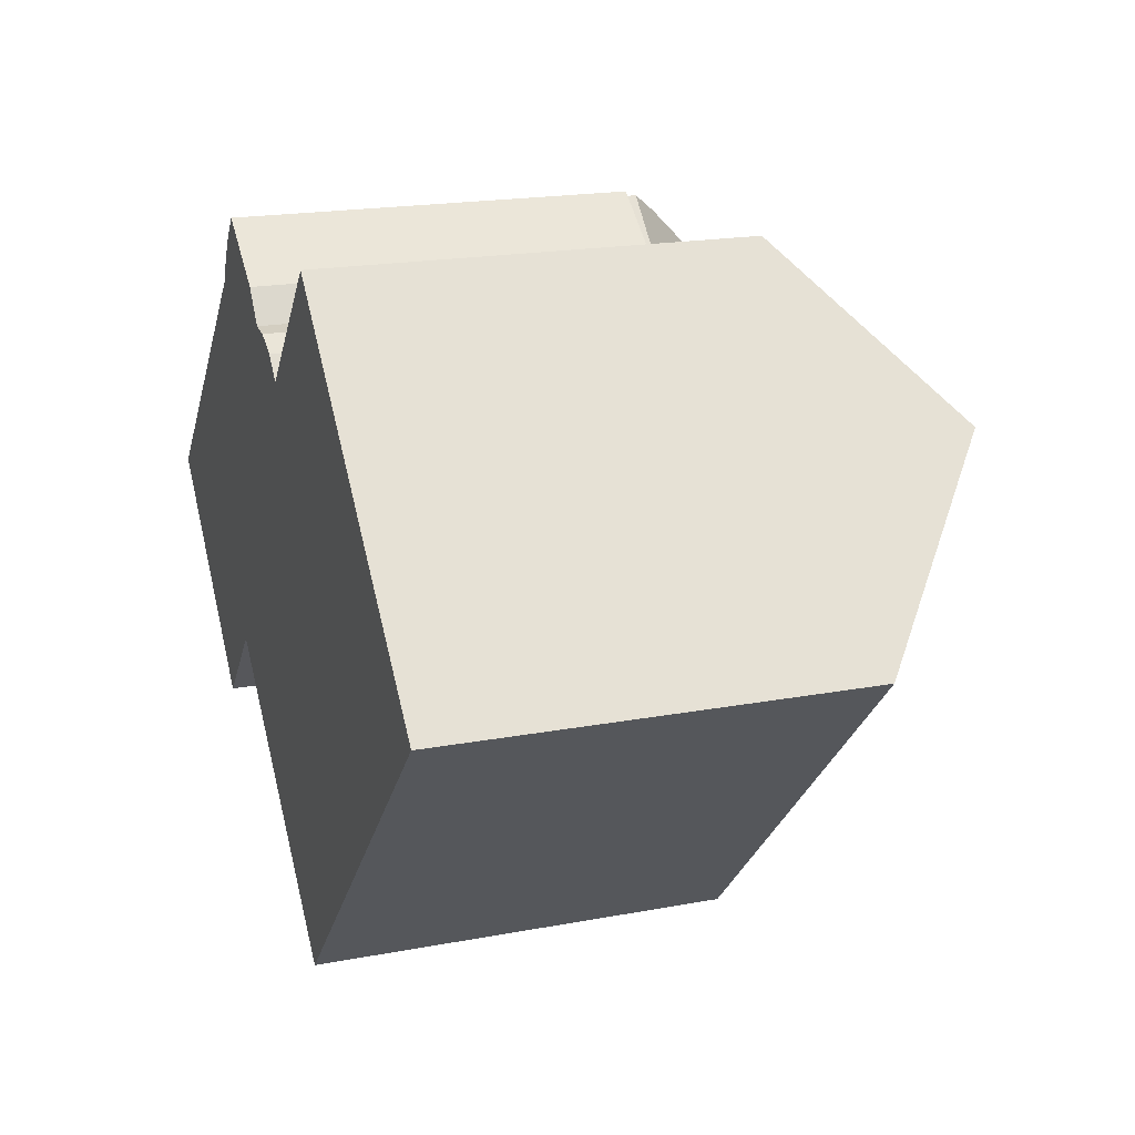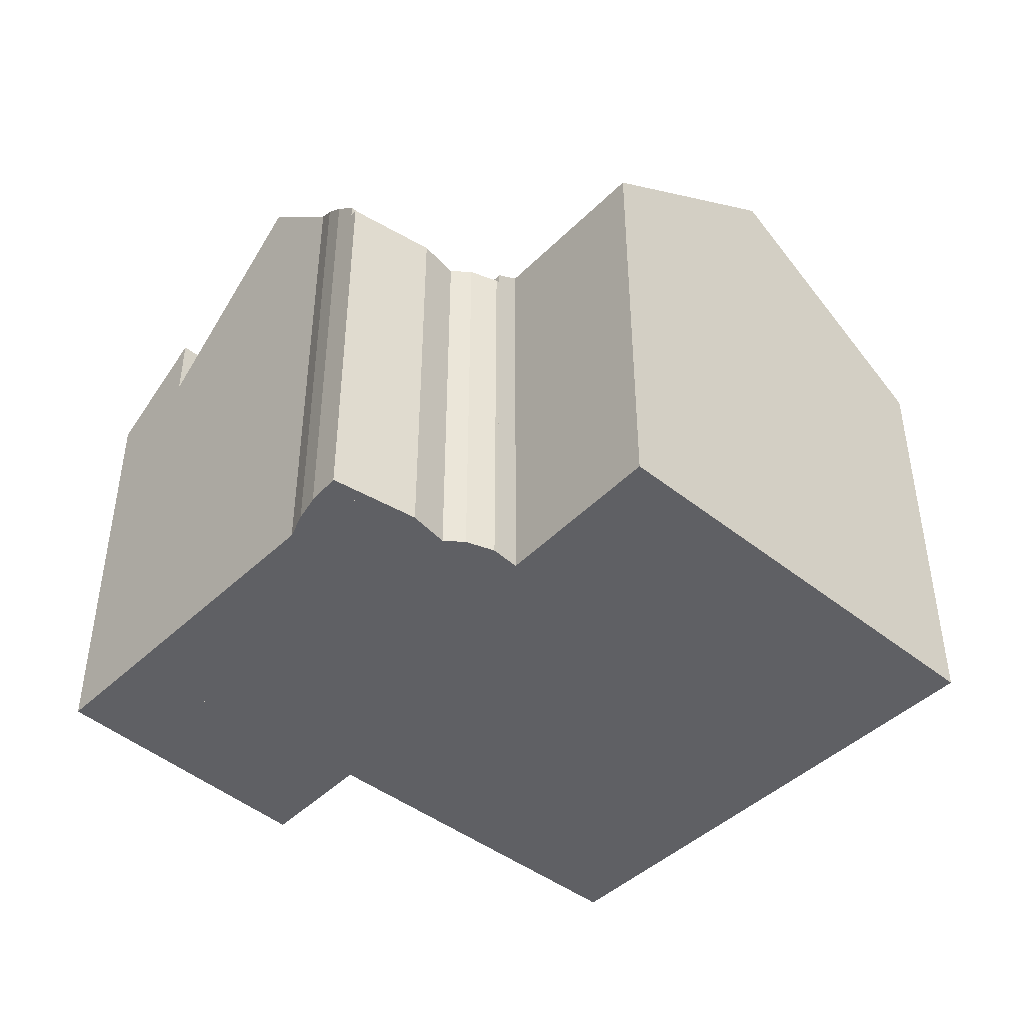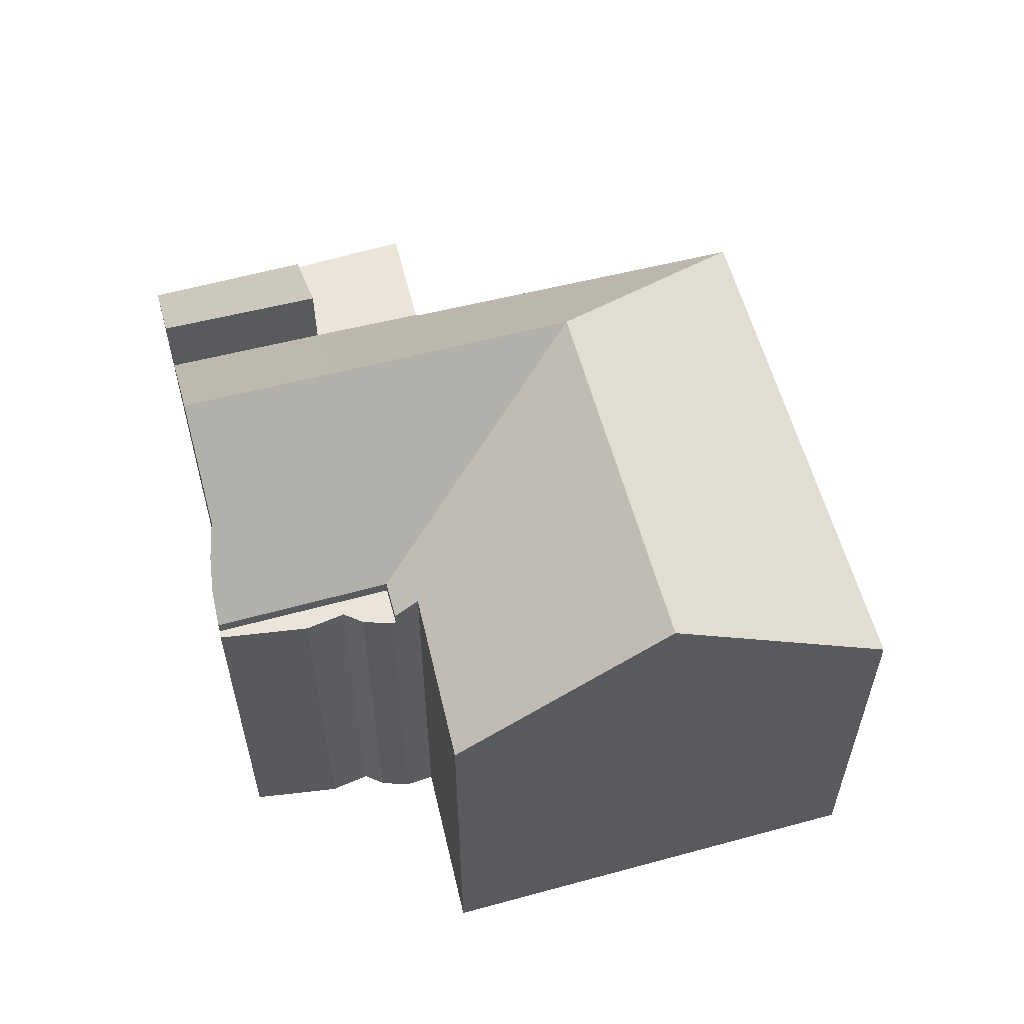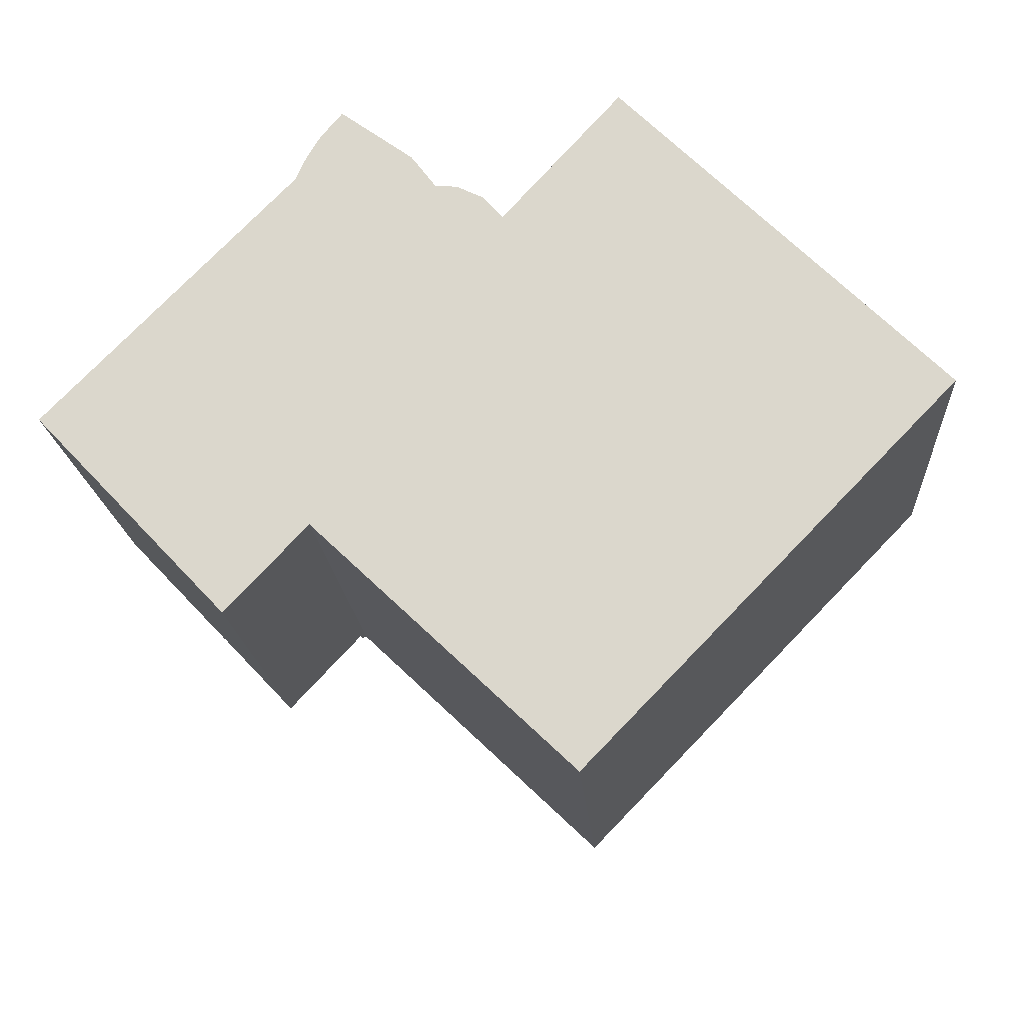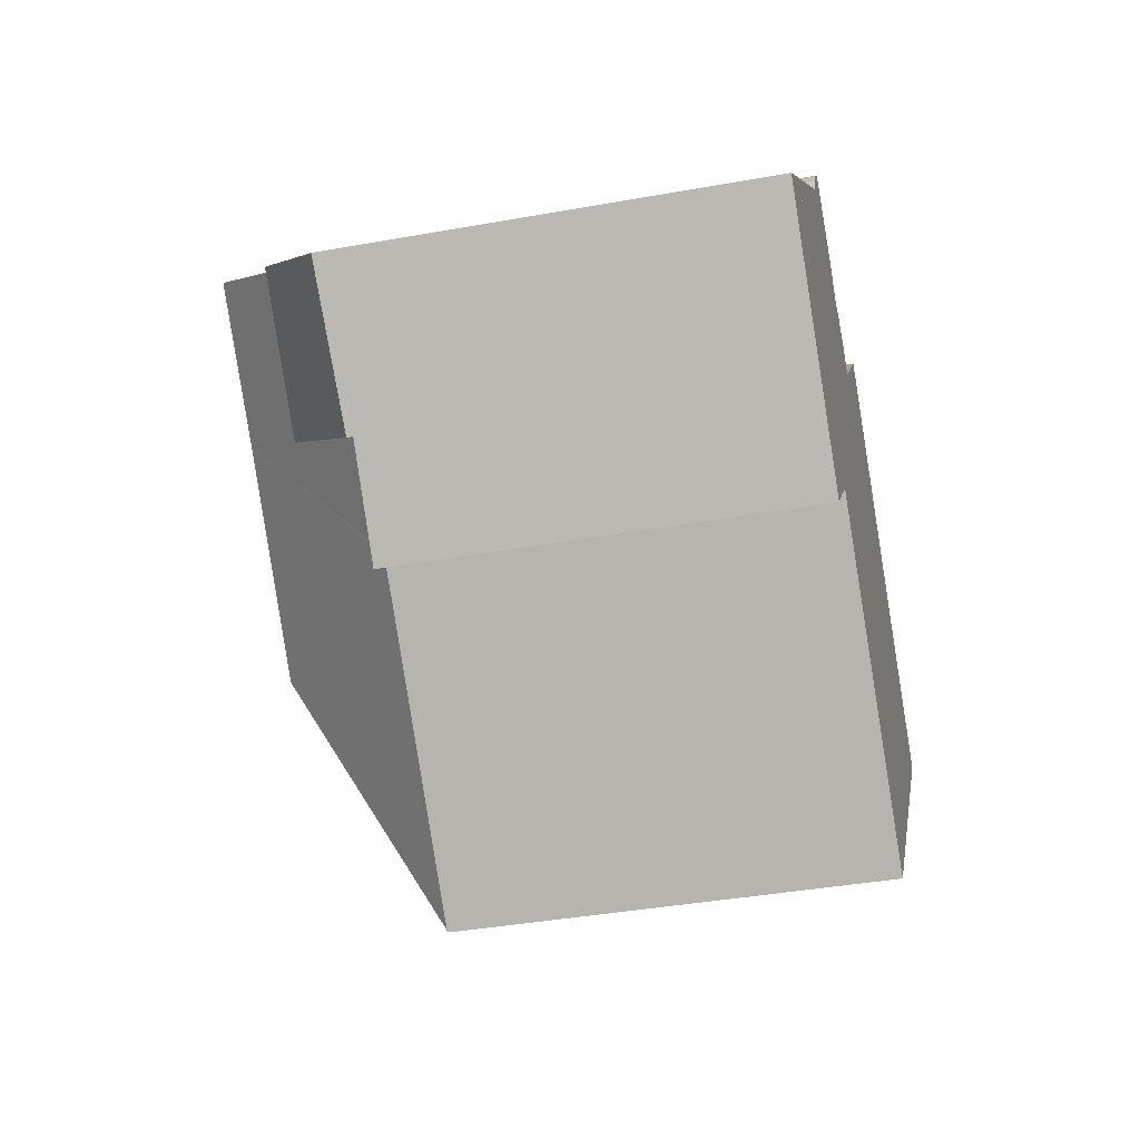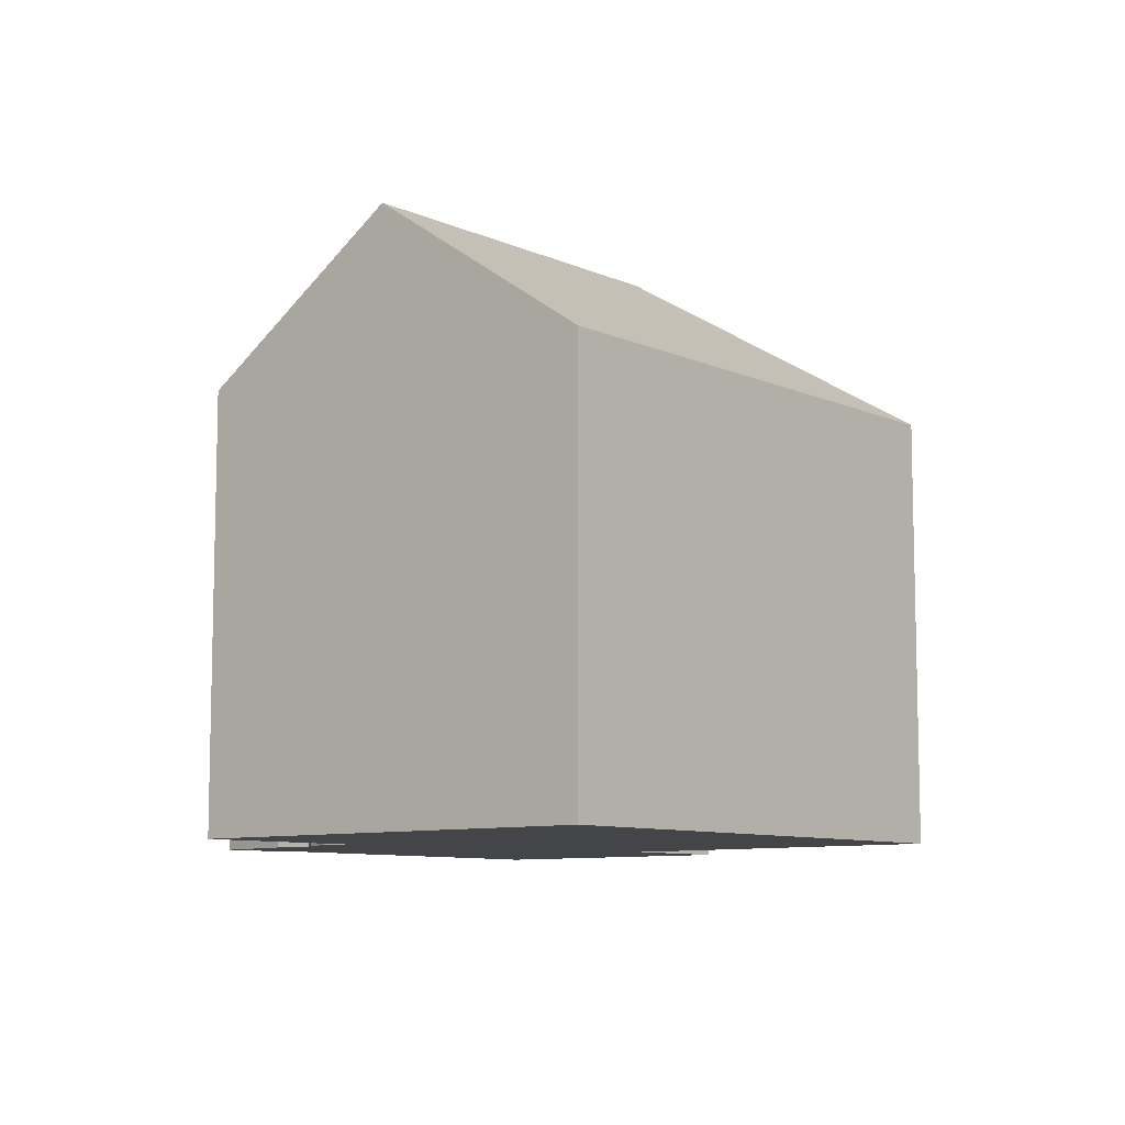
<metadata>
{"format":"obj","ext":"obj","renderer":"f3d","projection":"perspective","resolution":1024,"background":"white","views":[{"elev":19.4,"azim":70.6,"up":"+Z"},{"elev":-44.7,"azim":1.8,"up":"+Y"},{"elev":58.9,"azim":29.0,"up":"+Y"},{"elev":-18.0,"azim":3.9,"up":"+Z"},{"elev":-40.0,"azim":-77.5,"up":"+Z"},{"elev":-8.9,"azim":84.5,"up":"+Y"}]}
</metadata>
<code>
v  6.342 8.891 7.035
v  6.448 8.891 7.161
v  9.107 8.891 4.297
v  8.031 8.891 6.017
v  8.563 8.891 5.311
v  9.05 8.891 5.262
v  9.636 8.891 4.981
v  9.701 8.891 4.909
v  8.563 -3.252e-16 5.311
v  9.05 -3.222e-16 5.262
v  9.636 -3.05e-16 4.981
v  9.701 -3.006e-16 4.909
v  6.448 -4.385e-16 7.161
v  8.031 -3.684e-16 6.017
v  9.107 -2.631e-16 4.297
v  6.342 -4.308e-16 7.035
v  11.61 9.279 -7.853
v  12.76 9.248 -6.739
v  11.64 9.248 -7.885
v  10.34 12.64 -1.904
v  16.43 9.248 -2.955
v  18.53 9.248 -0.791
v  12.8 12.64 0.636
v  18.82 9.248 -0.49
v  19.68 9.248 0.39
v  16.05 12.64 3.981
v  5.975 9.279 -2.507
v  6.602 12.63 1.717
v  5.907 9.181 -2.58
v  4.097 9.191 -0.862
v  4.07 12.65 4.172
v  1.533 9.173 1.571
v  9.107 9.191 4.297
v  5.436 10.78 5.573
v  5.676 10.25 6.109
v  5.975 9.714 6.6
v  6.342 9.171 7.035
v  9.701 9.181 4.909
v  10.07 9.545 4.5
v  12.65 9.46 7.347
v  10.07 -2.755e-16 4.5
v  12.65 -4.499e-16 7.347
v  19.68 -2.388e-17 0.39
v  16.05 -2.438e-16 3.981
v  1.533 -9.62e-17 1.571
v  5.436 -3.412e-16 5.573
v  4.07 -2.555e-16 4.172
v  5.676 -3.741e-16 6.109
v  5.975 -4.041e-16 6.6
v  18.82 3e-17 -0.49
v  11.64 4.828e-16 -7.885
v  18.53 4.843e-17 -0.791
v  16.43 1.809e-16 -2.955
v  12.76 4.126e-16 -6.739
v  5.975 1.535e-16 -2.507
v  5.907 1.58e-16 -2.58
v  11.61 4.809e-16 -7.853
v  4.097 5.278e-17 -0.862
v  0 9.151 5.603e-16
v  4.097 10.68 -0.862
v  2.44 9.023 -2.568
v  1.533 10.68 1.571
v  2.44 1.572e-16 -2.568
v  0 0 0
v  2.44 8.891 -2.568
v  5.907 8.891 -2.58
v  4.191 8.891 -4.41
v  4.097 8.891 -0.862
v  4.191 2.7e-16 -4.41
g defaultobject
f 1 2 3
f 4 3 2
f 5 3 4
f 6 3 5
f 7 3 6
f 8 3 7
f 9 6 5
f 6 9 10
f 10 7 6
f 7 10 11
f 11 8 7
f 8 11 12
f 13 4 2
f 4 13 14
f 14 5 4
f 5 14 9
f 12 3 8
f 3 12 15
f 15 1 3
f 1 15 16
f 16 2 1
f 2 16 13
f 12 11 15
f 10 15 11
f 9 15 10
f 16 15 9
f 14 16 9
f 13 16 14
f 17 18 19
f 18 17 20
f 18 20 21
f 21 20 22
f 22 20 23
f 22 23 24
f 24 23 25
f 25 23 26
f 27 20 17
f 20 27 28
f 28 27 29
f 28 29 30
f 28 30 31
f 31 30 32
f 28 33 20
f 33 28 31
f 33 31 34
f 33 34 35
f 33 35 36
f 33 36 37
f 33 23 20
f 23 33 38
f 23 38 39
f 23 39 26
f 26 39 40
f 38 41 39
f 41 38 12
f 40 25 26
f 25 40 42
f 25 42 43
f 43 42 44
f 37 15 33
f 15 37 16
f 41 40 39
f 40 41 42
f 32 34 31
f 34 32 45
f 34 45 46
f 46 45 47
f 46 35 34
f 35 46 48
f 48 36 35
f 36 48 49
f 49 37 36
f 37 49 16
f 15 38 33
f 38 15 12
f 43 24 25
f 24 43 22
f 22 43 21
f 21 43 18
f 18 43 19
f 19 43 50
f 19 50 51
f 51 50 52
f 51 52 53
f 51 53 54
f 55 29 27
f 29 55 56
f 19 27 17
f 27 19 51
f 27 51 55
f 55 51 57
f 56 30 29
f 30 56 32
f 32 56 45
f 45 56 58
f 49 15 16
f 15 49 48
f 15 48 46
f 15 46 47
f 15 47 45
f 15 45 58
f 15 58 41
f 41 12 15
f 41 44 42
f 44 41 58
f 44 58 55
f 55 58 56
f 55 43 44
f 43 55 57
f 43 57 50
f 50 57 52
f 52 57 53
f 53 57 54
f 54 57 51
f 59 60 61
f 60 59 62
f 45 60 62
f 60 45 58
f 58 61 60
f 61 58 63
f 59 45 62
f 45 59 64
f 61 64 59
f 64 61 63
f 45 63 58
f 63 45 64
f 65 66 67
f 66 65 68
f 58 66 68
f 66 58 56
f 56 67 66
f 67 56 69
f 63 68 65
f 68 63 58
f 69 65 67
f 65 69 63
f 58 69 56
f 69 58 63

</code>
